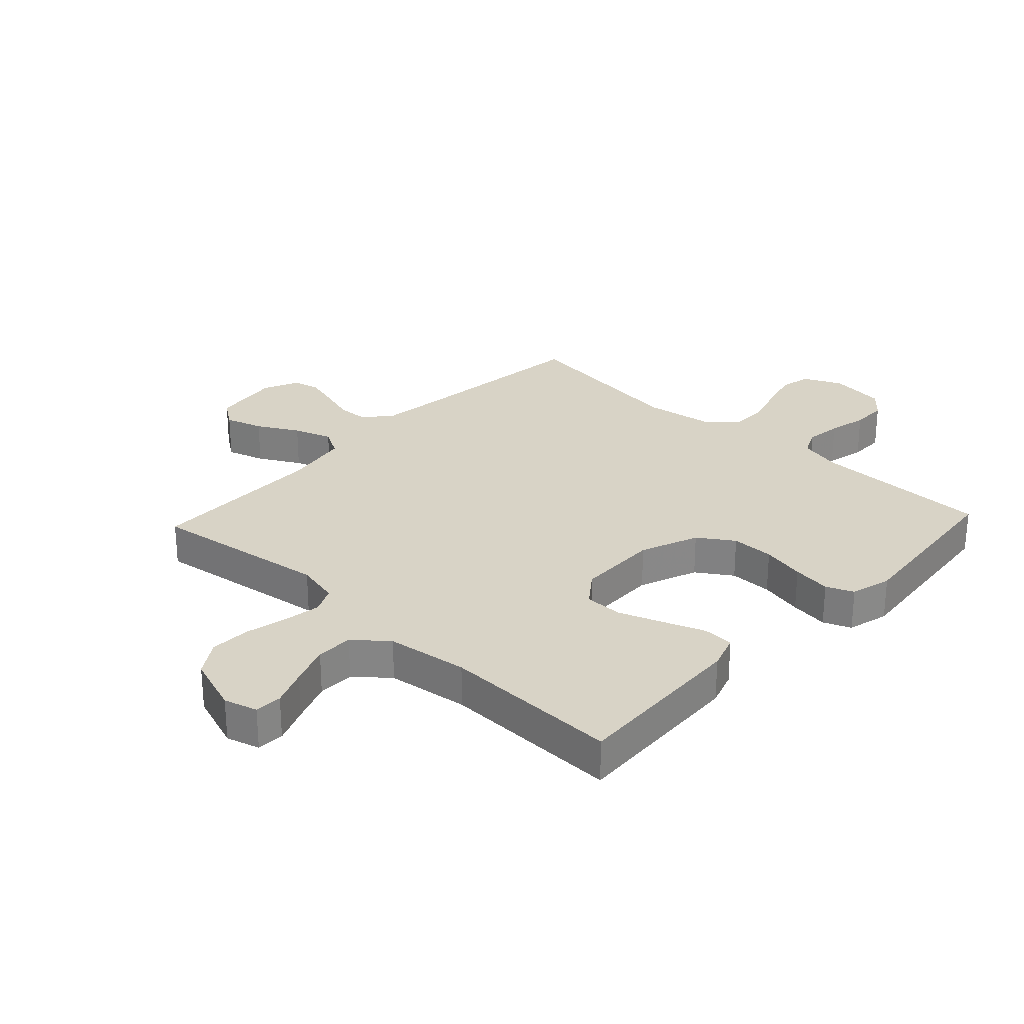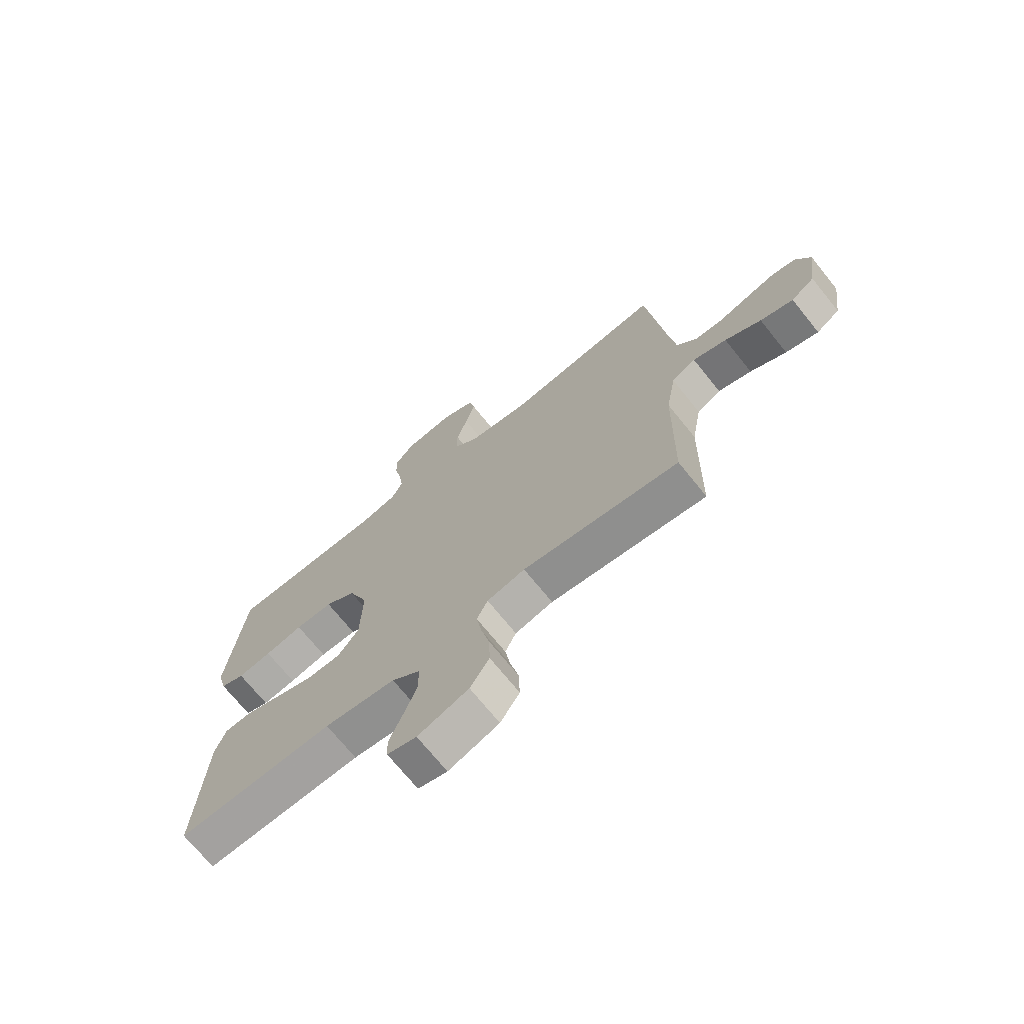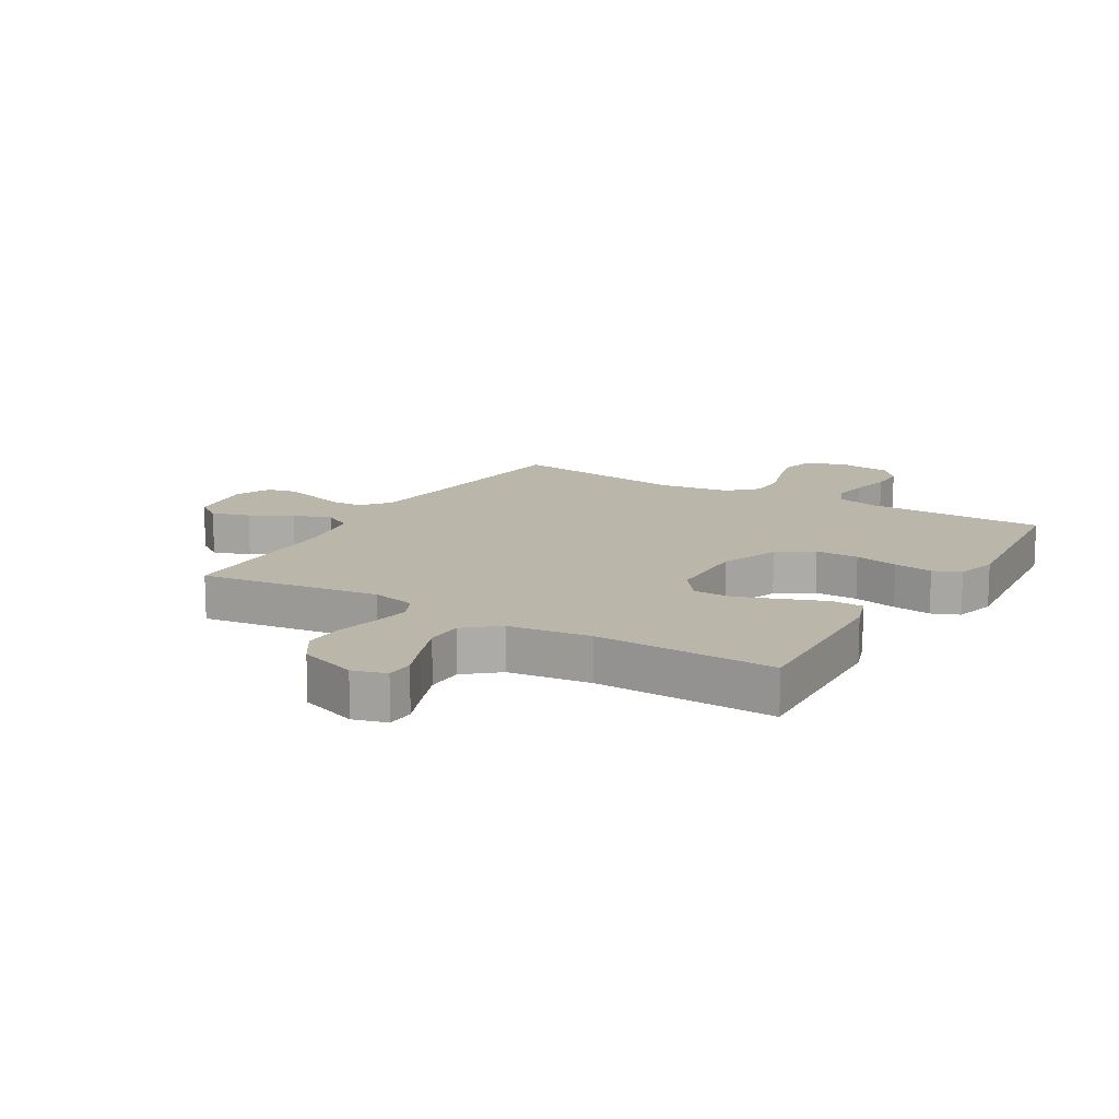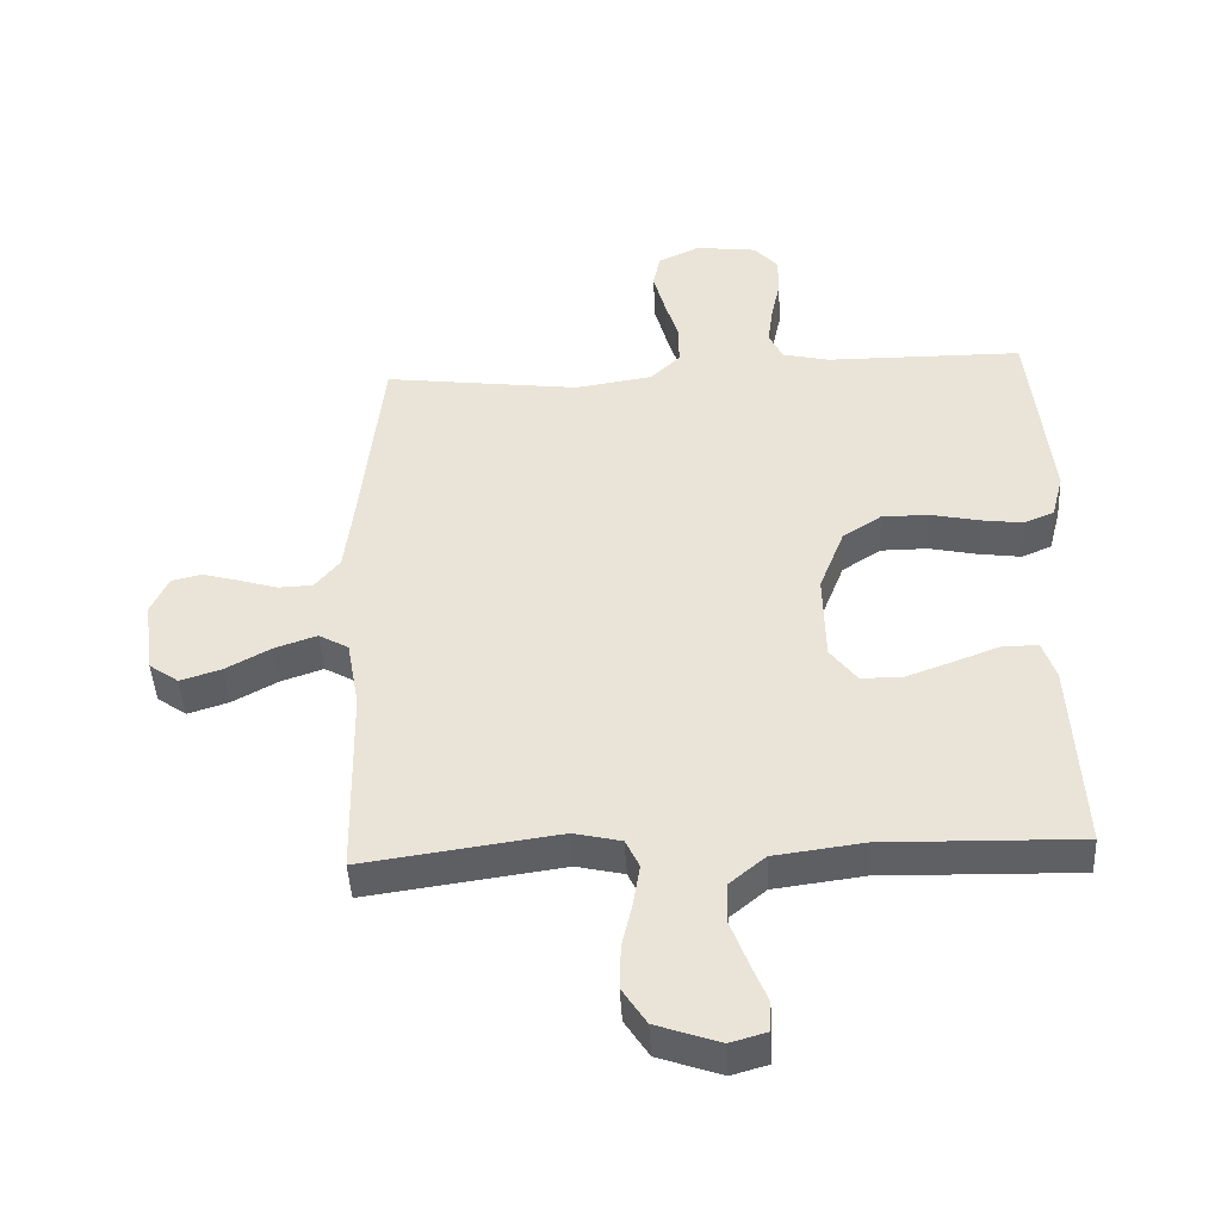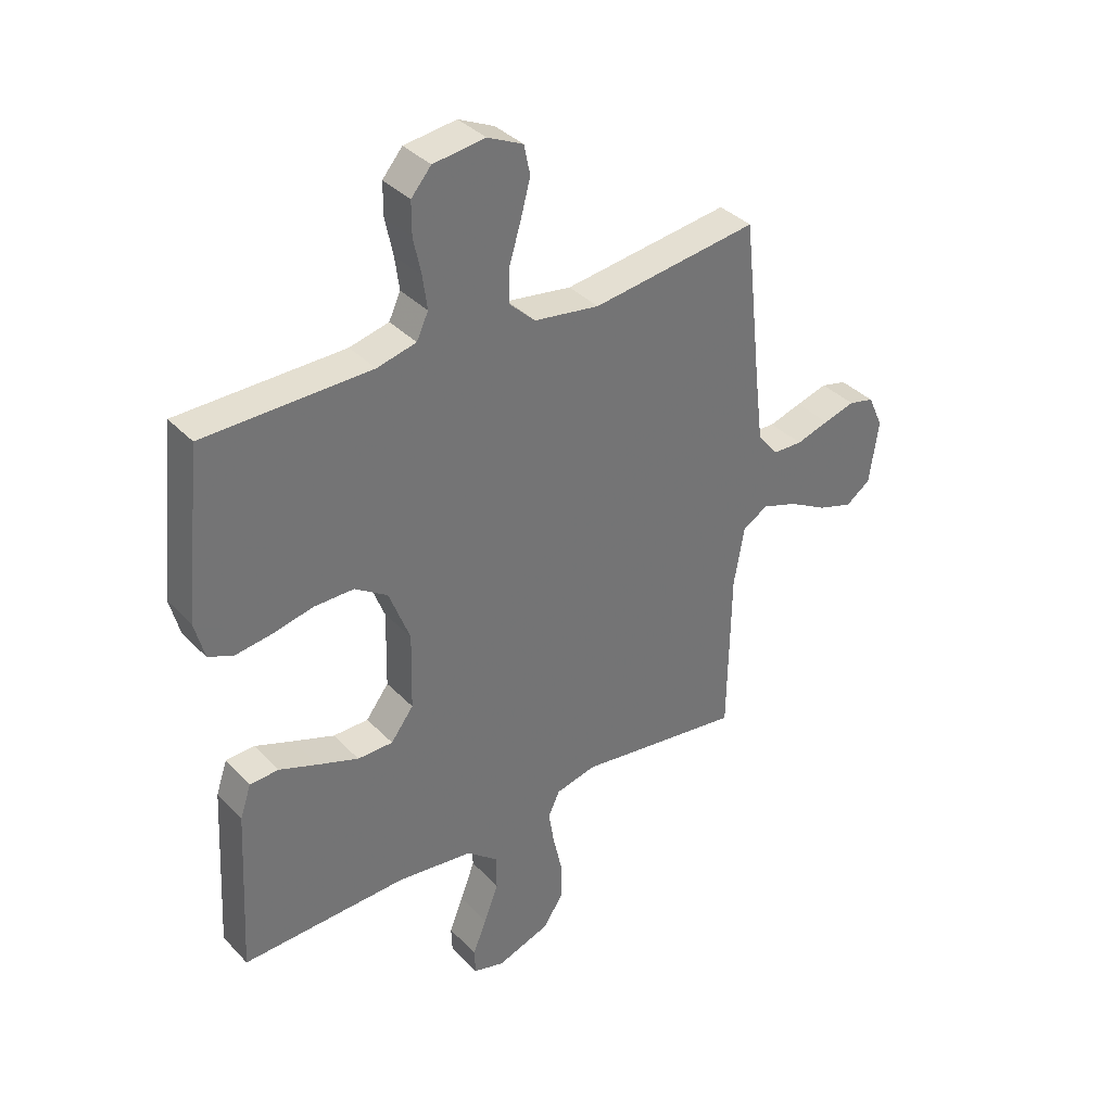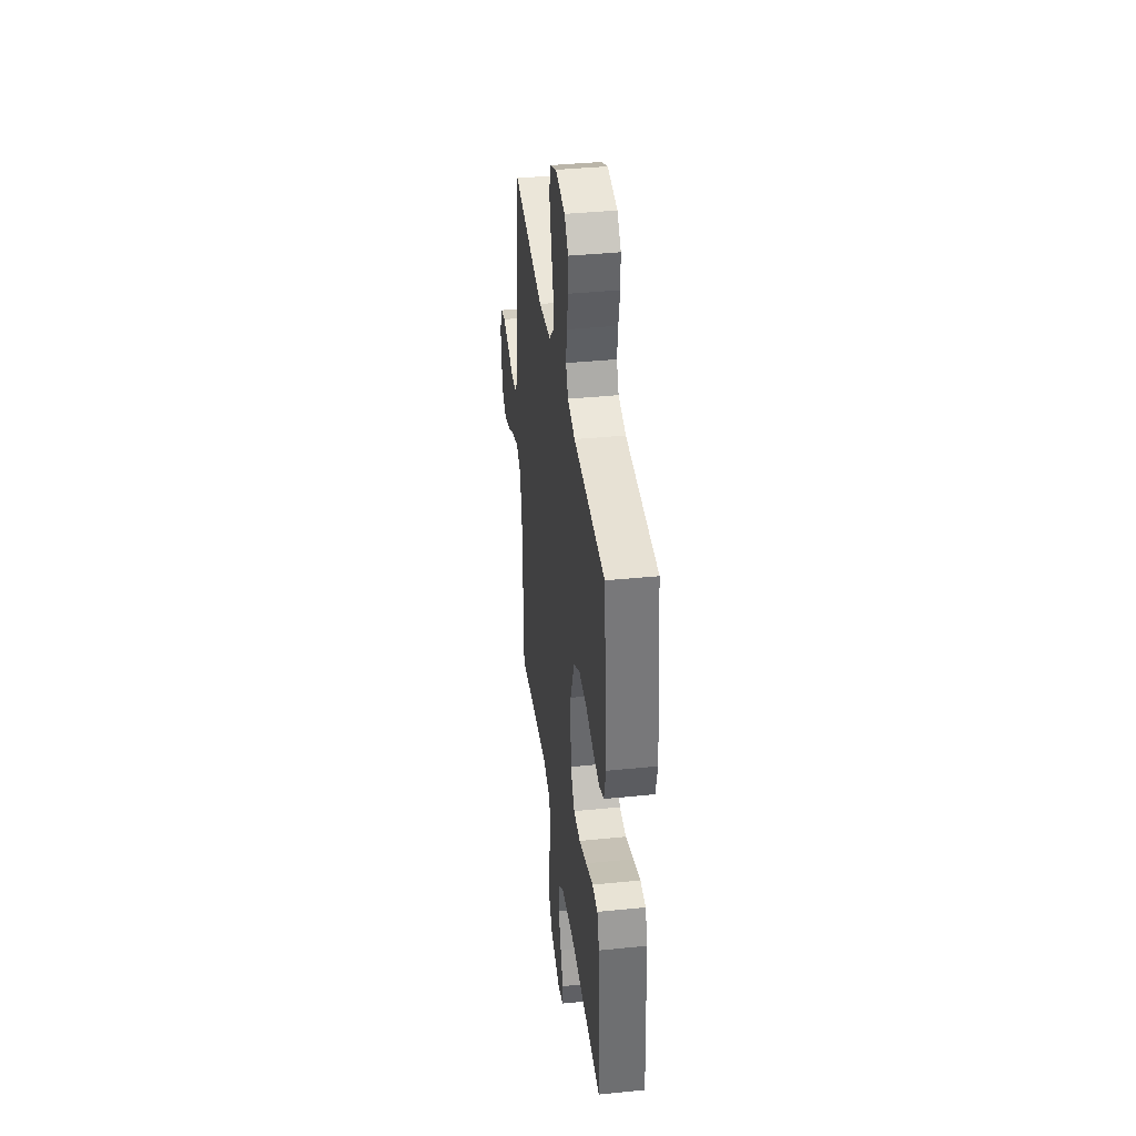
<metadata>
{"format":"obj","ext":"obj","renderer":"f3d","projection":"perspective","resolution":1024,"background":"white","views":[{"elev":27.8,"azim":-136.9,"up":"+Y"},{"elev":-71.2,"azim":38.9,"up":"+Z"},{"elev":13.9,"azim":-149.2,"up":"+Y"},{"elev":-44.8,"azim":-176.9,"up":"+Z"},{"elev":36.4,"azim":-37.3,"up":"+Z"},{"elev":39.0,"azim":-97.2,"up":"+Z"}]}
</metadata>
<code>
v 0.5 0.07 -0.5
v 0.2 0.07 -0.458
v 0.127 0.07 -0.475
v 0.106 0.07 -0.519
v 0.116 0.07 -0.582
v 0.132 0.07 -0.652
v 0.134 0.07 -0.72
v 0.097 0.07 -0.777
v 0 0.07 -0.811
v -0.056 0.07 -0.795
v -0.058 0.07 -0.749
v -0.033 0.07 -0.687
v -0.007 0.07 -0.618
v -0.008 0.07 -0.556
v -0.063 0.07 -0.51
v -0.2 0.07 -0.492
v -0.5 0.07 -0.5
v -0.484 0.07 -0.2
v -0.464 0.07 -0.141
v -0.412 0.07 -0.139
v -0.343 0.07 -0.165
v -0.269 0.07 -0.192
v -0.205 0.07 -0.192
v -0.164 0.07 -0.138
v -0.161 0.07 0
v -0.199 0.07 0.098
v -0.258 0.07 0.137
v -0.33 0.07 0.137
v -0.403 0.07 0.121
v -0.468 0.07 0.112
v -0.514 0.07 0.131
v -0.532 0.07 0.2
v -0.5 0.07 0.5
v -0.2 0.07 0.503
v -0.129 0.07 0.52
v -0.108 0.07 0.565
v -0.116 0.07 0.625
v -0.13 0.07 0.691
v -0.13 0.07 0.75
v -0.094 0.07 0.792
v 0 0.07 0.804
v 0.064 0.07 0.774
v 0.075 0.07 0.721
v 0.057 0.07 0.654
v 0.036 0.07 0.585
v 0.036 0.07 0.523
v 0.082 0.07 0.479
v 0.2 0.07 0.461
v 0.5 0.07 0.5
v 0.533 0.07 0.2
v 0.547 0.07 0.085
v 0.585 0.07 0.038
v 0.638 0.07 0.036
v 0.697 0.07 0.054
v 0.754 0.07 0.07
v 0.8 0.07 0.059
v 0.827 0.07 0
v 0.811 0.07 -0.115
v 0.766 0.07 -0.147
v 0.703 0.07 -0.127
v 0.634 0.07 -0.089
v 0.57 0.07 -0.067
v 0.524 0.07 -0.093
v 0.505 0.07 -0.2
v 0.5 0 -0.5
v 0.2 0 -0.458
v 0.127 0 -0.475
v 0.106 0 -0.519
v 0.116 0 -0.582
v 0.132 0 -0.652
v 0.134 0 -0.72
v 0.097 0 -0.777
v 0 0 -0.811
v -0.056 0 -0.795
v -0.058 0 -0.749
v -0.033 0 -0.687
v -0.007 0 -0.618
v -0.008 0 -0.556
v -0.063 0 -0.51
v -0.2 0 -0.492
v -0.5 0 -0.5
v -0.484 0 -0.2
v -0.464 0 -0.141
v -0.412 0 -0.139
v -0.343 0 -0.165
v -0.269 0 -0.192
v -0.205 0 -0.192
v -0.164 0 -0.138
v -0.161 0 0
v -0.199 0 0.098
v -0.258 0 0.137
v -0.33 0 0.137
v -0.403 0 0.121
v -0.468 0 0.112
v -0.514 0 0.131
v -0.532 0 0.2
v -0.5 0 0.5
v -0.2 0 0.503
v -0.129 0 0.52
v -0.108 0 0.565
v -0.116 0 0.625
v -0.13 0 0.691
v -0.13 0 0.75
v -0.094 0 0.792
v 0 0 0.804
v 0.064 0 0.774
v 0.075 0 0.721
v 0.057 0 0.654
v 0.036 0 0.585
v 0.036 0 0.523
v 0.082 0 0.479
v 0.2 0 0.461
v 0.5 0 0.5
v 0.533 0 0.2
v 0.547 0 0.085
v 0.585 0 0.038
v 0.638 0 0.036
v 0.697 0 0.054
v 0.754 0 0.07
v 0.8 0 0.059
v 0.827 0 0
v 0.811 0 -0.115
v 0.766 0 -0.147
v 0.703 0 -0.127
v 0.634 0 -0.089
v 0.57 0 -0.067
v 0.524 0 -0.093
v 0.505 0 -0.2
f 59 60 61
f 58 59 61
f 57 58 61
f 56 57 61
f 55 56 61
f 54 55 61
f 53 54 61
f 52 53 61 62
f 51 52 62 63
f 48 49 50
f 51 63 64
f 50 51 64
f 48 50 64
f 47 48 64
f 43 44 45
f 42 43 45
f 41 42 45
f 40 41 45
f 39 40 45
f 38 39 45
f 37 38 45
f 36 37 45 46
f 64 1 2
f 47 64 2
f 46 47 2
f 36 46 2
f 35 36 2
f 32 33 34
f 31 32 34
f 30 31 34
f 29 30 34
f 28 29 34
f 19 20 21
f 18 19 21
f 17 18 21
f 16 17 21
f 15 16 21 22
f 14 15 22 23
f 10 11 12
f 9 10 12
f 8 9 12
f 7 8 12
f 6 7 12
f 5 6 12
f 4 5 12 13
f 3 4 13 14
f 35 2 3
f 27 28 34 35
f 26 27 35
f 25 26 35 3
f 24 25 3 14
f 14 23 24
f 125 124 123
f 125 123 122
f 125 122 121
f 125 121 120
f 125 120 119
f 125 119 118
f 125 118 117
f 126 125 117 116
f 127 126 116 115
f 114 113 112
f 128 127 115
f 128 115 114
f 128 114 112
f 128 112 111
f 109 108 107
f 109 107 106
f 109 106 105
f 109 105 104
f 109 104 103
f 109 103 102
f 109 102 101
f 110 109 101 100
f 66 65 128
f 66 128 111
f 66 111 110
f 66 110 100
f 66 100 99
f 98 97 96
f 98 96 95
f 98 95 94
f 98 94 93
f 98 93 92
f 85 84 83
f 85 83 82
f 85 82 81
f 85 81 80
f 86 85 80 79
f 87 86 79 78
f 76 75 74
f 76 74 73
f 76 73 72
f 76 72 71
f 76 71 70
f 76 70 69
f 77 76 69 68
f 78 77 68 67
f 67 66 99
f 99 98 92 91
f 99 91 90
f 67 99 90 89
f 78 67 89 88
f 88 87 78
f 1 65 66 2
f 2 66 67 3
f 3 67 68 4
f 4 68 69 5
f 5 69 70 6
f 6 70 71 7
f 7 71 72 8
f 8 72 73 9
f 9 73 74 10
f 10 74 75 11
f 11 75 76 12
f 12 76 77 13
f 13 77 78 14
f 14 78 79 15
f 15 79 80 16
f 16 80 81 17
f 17 81 82 18
f 18 82 83 19
f 19 83 84 20
f 20 84 85 21
f 21 85 86 22
f 22 86 87 23
f 23 87 88 24
f 24 88 89 25
f 25 89 90 26
f 26 90 91 27
f 27 91 92 28
f 28 92 93 29
f 29 93 94 30
f 30 94 95 31
f 31 95 96 32
f 32 96 97 33
f 33 97 98 34
f 34 98 99 35
f 35 99 100 36
f 36 100 101 37
f 37 101 102 38
f 38 102 103 39
f 39 103 104 40
f 40 104 105 41
f 41 105 106 42
f 42 106 107 43
f 43 107 108 44
f 44 108 109 45
f 45 109 110 46
f 46 110 111 47
f 47 111 112 48
f 48 112 113 49
f 49 113 114 50
f 50 114 115 51
f 51 115 116 52
f 52 116 117 53
f 53 117 118 54
f 54 118 119 55
f 55 119 120 56
f 56 120 121 57
f 57 121 122 58
f 58 122 123 59
f 59 123 124 60
f 60 124 125 61
f 61 125 126 62
f 62 126 127 63
f 63 127 128 64
f 64 128 65 1

</code>
